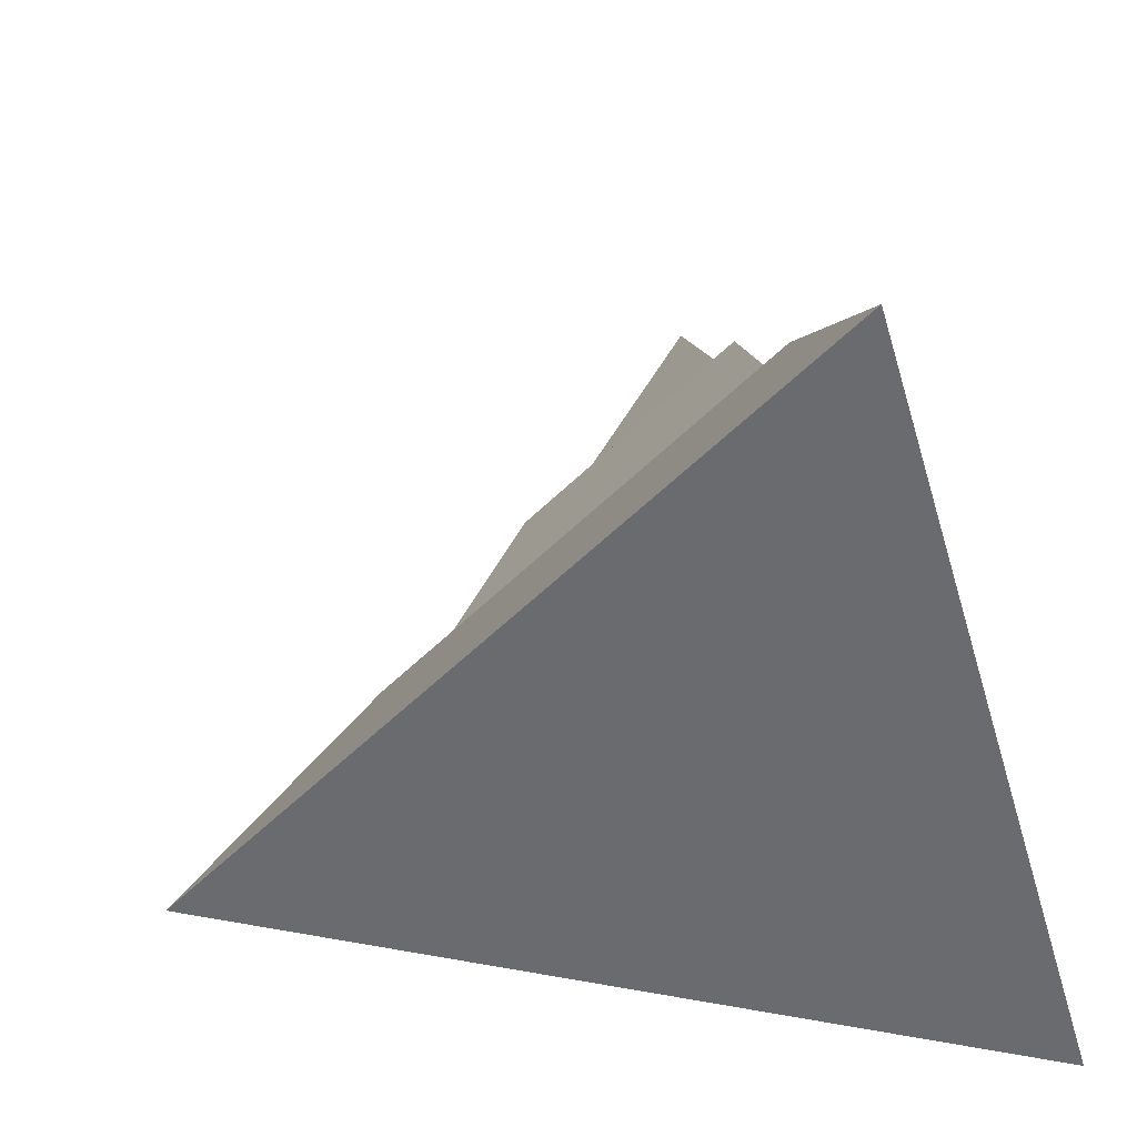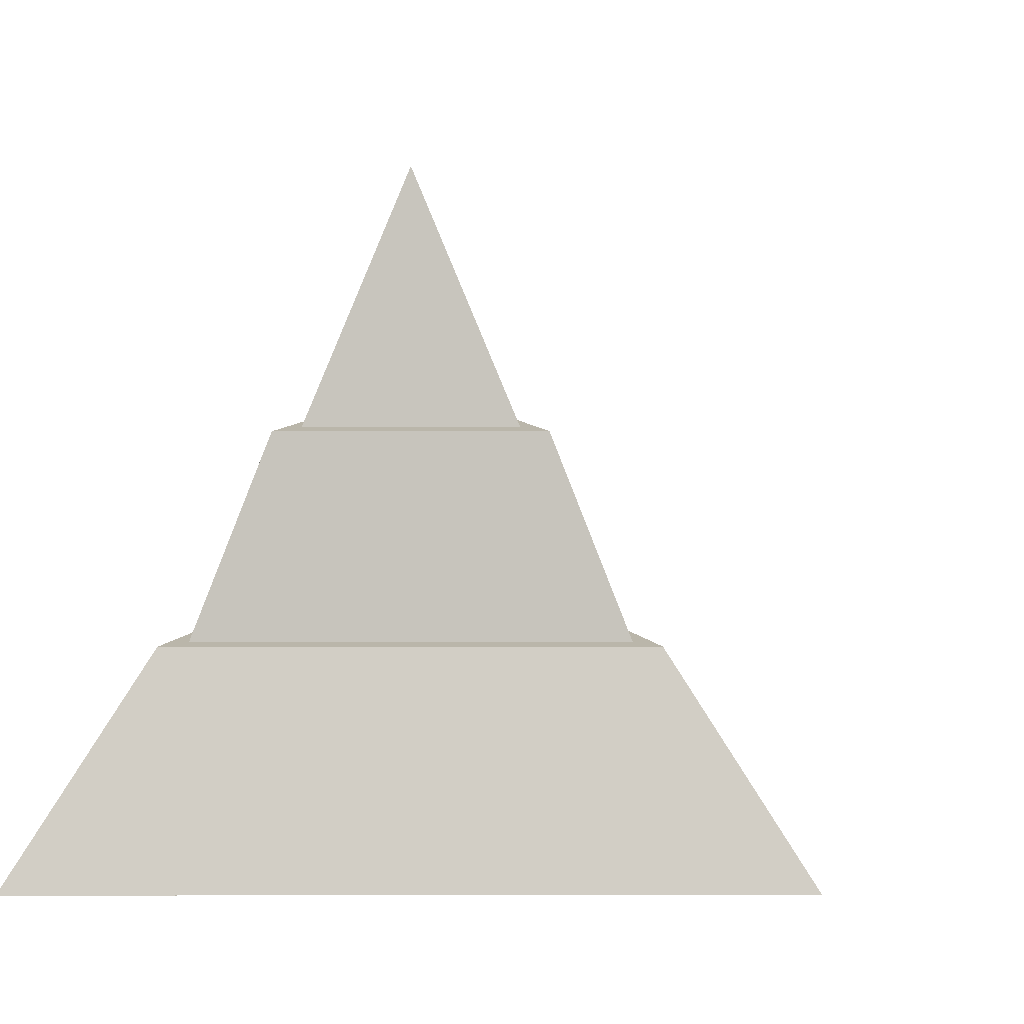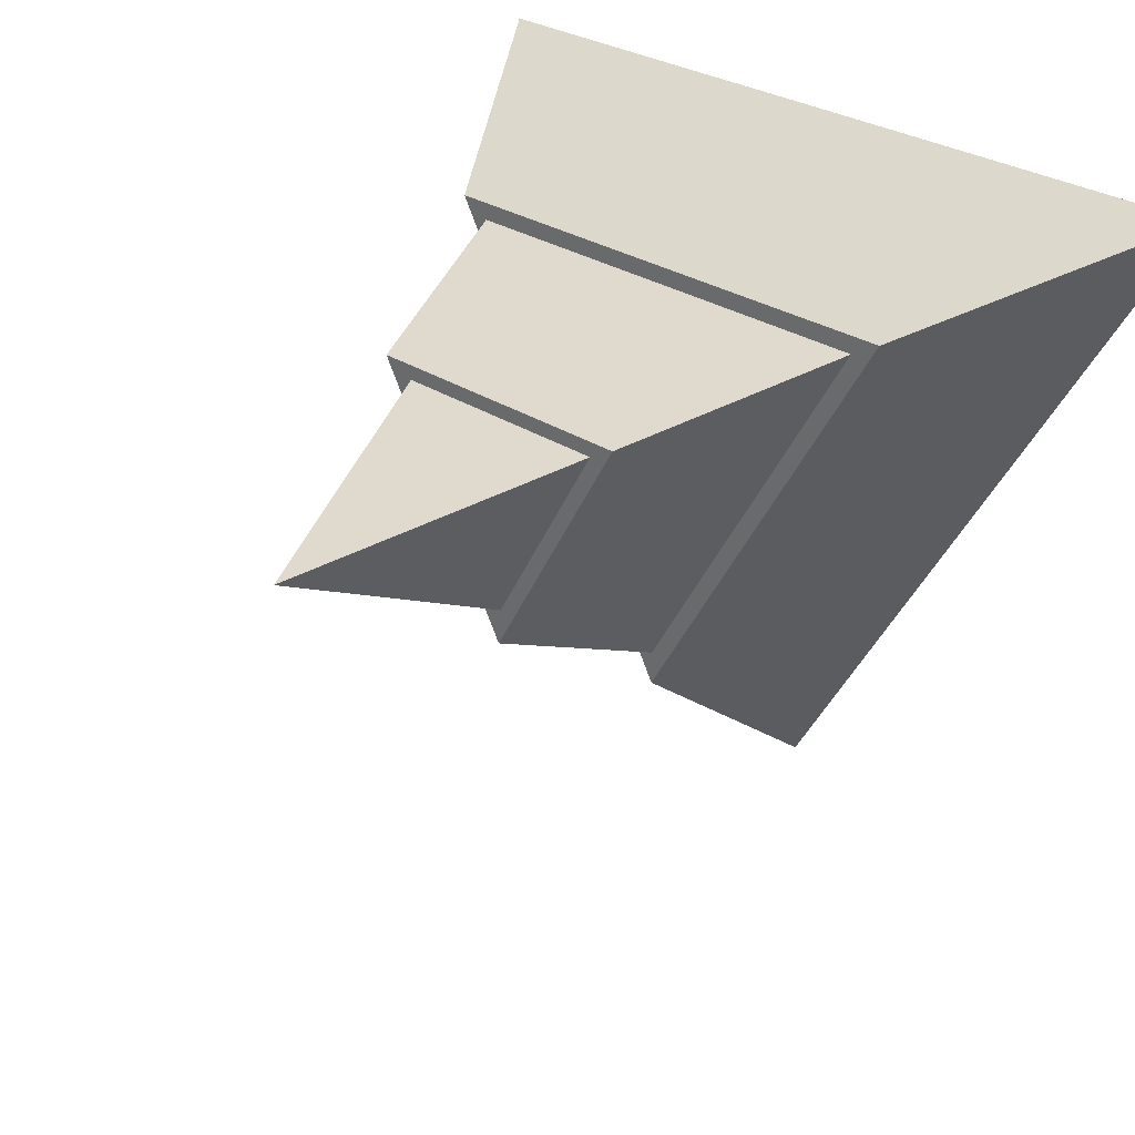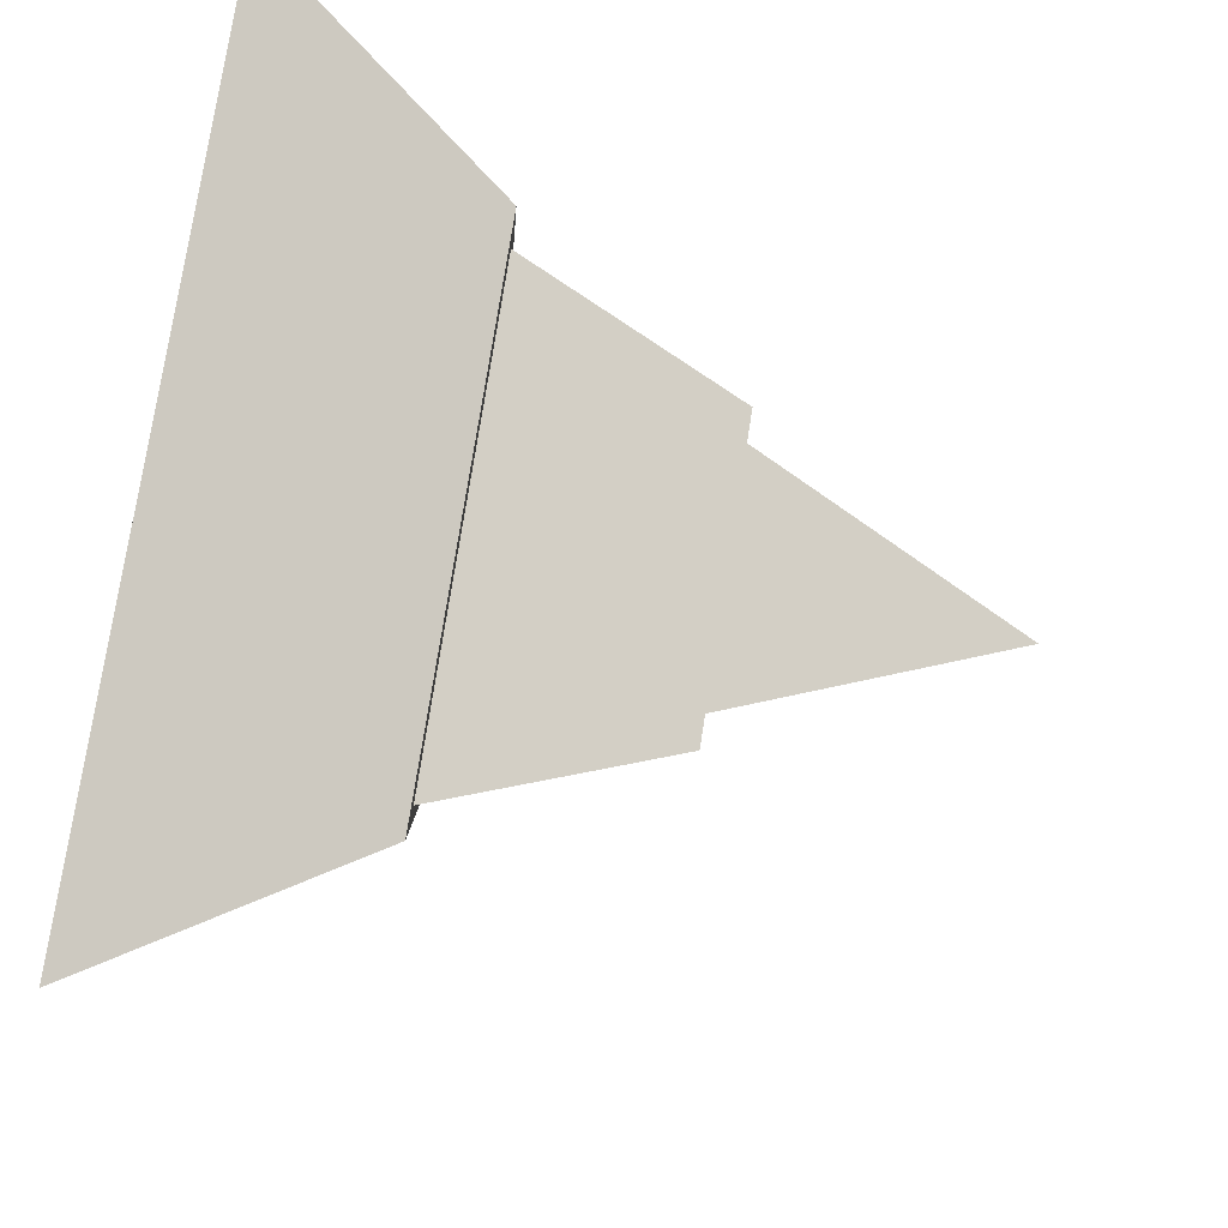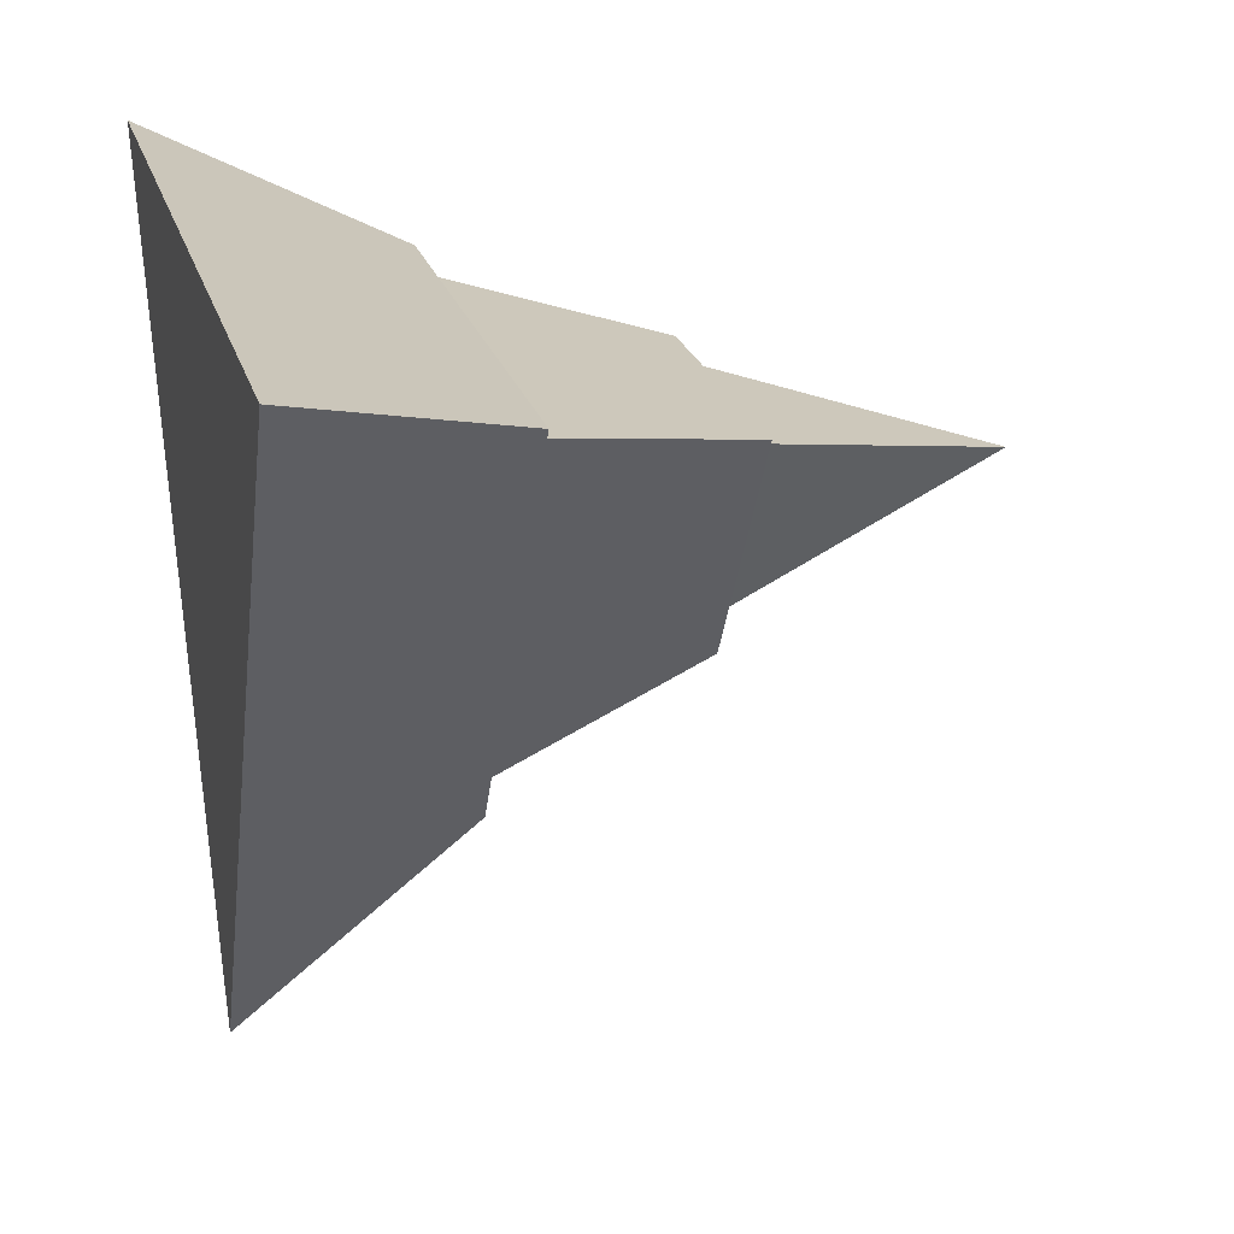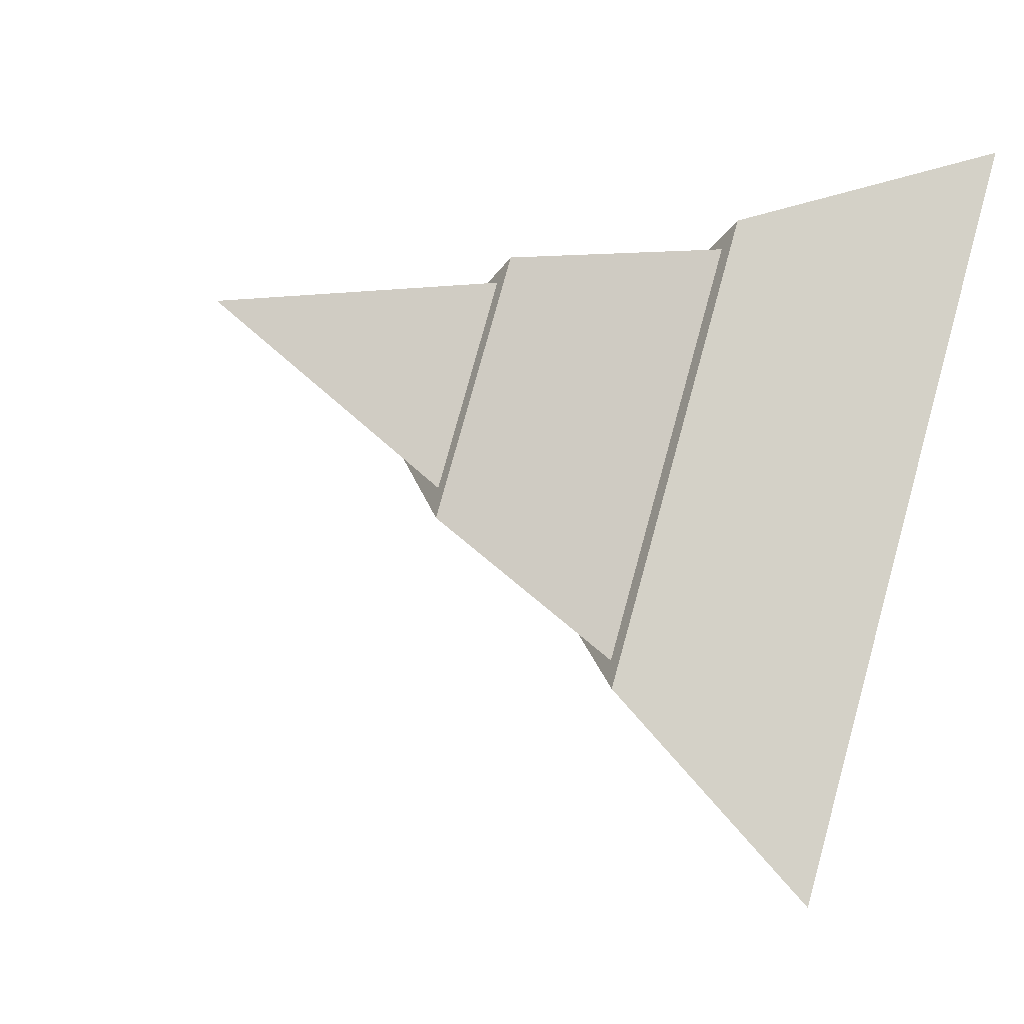
<metadata>
{"format":"obj","ext":"obj","renderer":"f3d","projection":"perspective","resolution":1024,"background":"white","views":[{"elev":-53.3,"azim":-73.4,"up":"+Y"},{"elev":13.8,"azim":119.9,"up":"+Y"},{"elev":28.7,"azim":-135.6,"up":"+Z"},{"elev":77.5,"azim":99.0,"up":"+Z"},{"elev":22.9,"azim":75.3,"up":"+Z"},{"elev":-37.4,"azim":-122.1,"up":"+Z"}]}
</metadata>
<code>
o Cone
v 0 3.408 -1
v 0 5.417 0
v 0.866 3.408 0.5
v -0.866 3.408 0.5
v 0.02349 3.408 -1.279
v 1.115 3.408 0.6119
v -1.068 3.408 0.6119
v 0.02349 1.796 -2.034
v 1.769 1.796 0.9894
v -1.722 1.796 0.9894
v 0.02349 1.796 -2.3
v 1.999 1.796 1.122
v -1.952 1.796 1.122
v 0.02349 0.007968 -3.699
v 3.211 0.007968 1.822
v -3.164 0.007968 1.822
f 3 2 4
f 1 2 3
f 4 2 1
f 4 1 5 7
f 7 5 8 10
f 3 4 7 6
f 1 3 6 5
f 10 8 11 13
f 6 7 10 9
f 5 6 9 8
f 13 11 14 16
f 9 10 13 12
f 8 9 12 11
f 14 15 16
f 12 13 16 15
f 11 12 15 14

</code>
